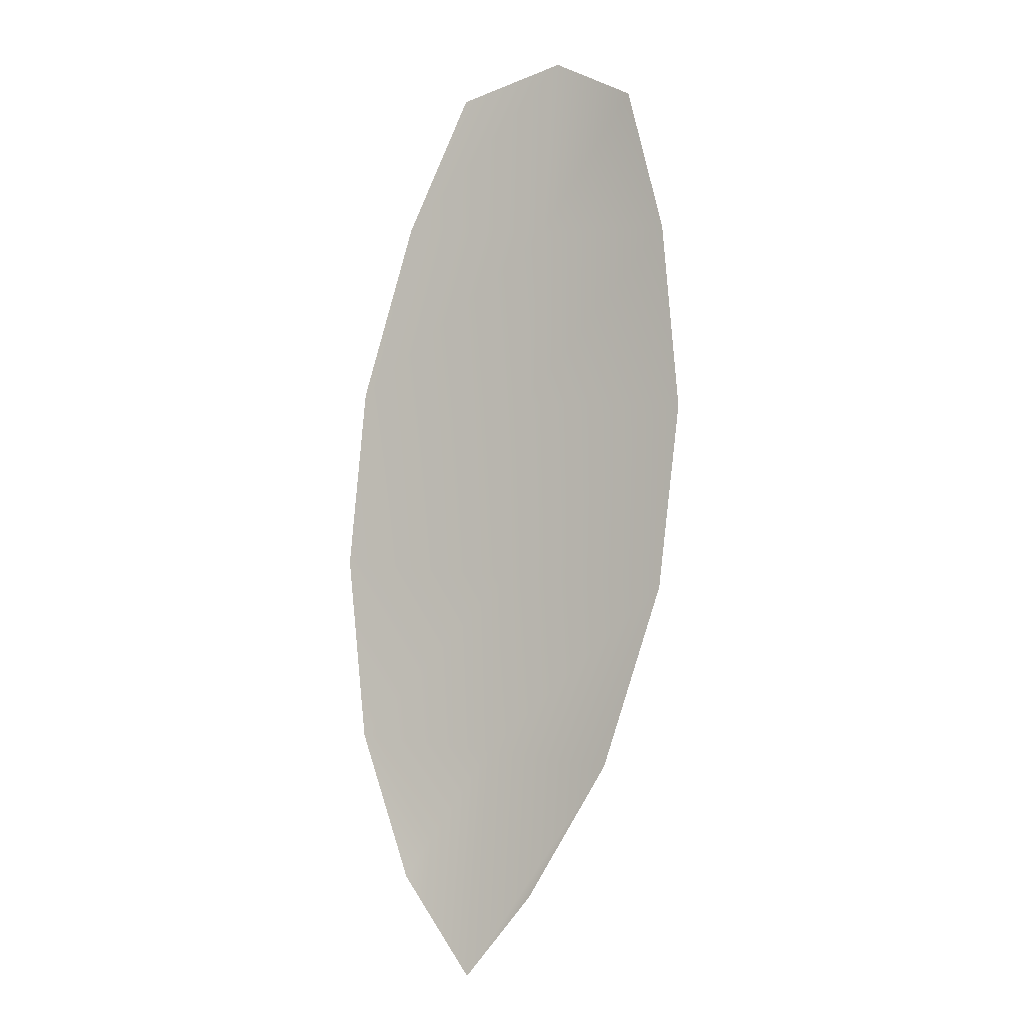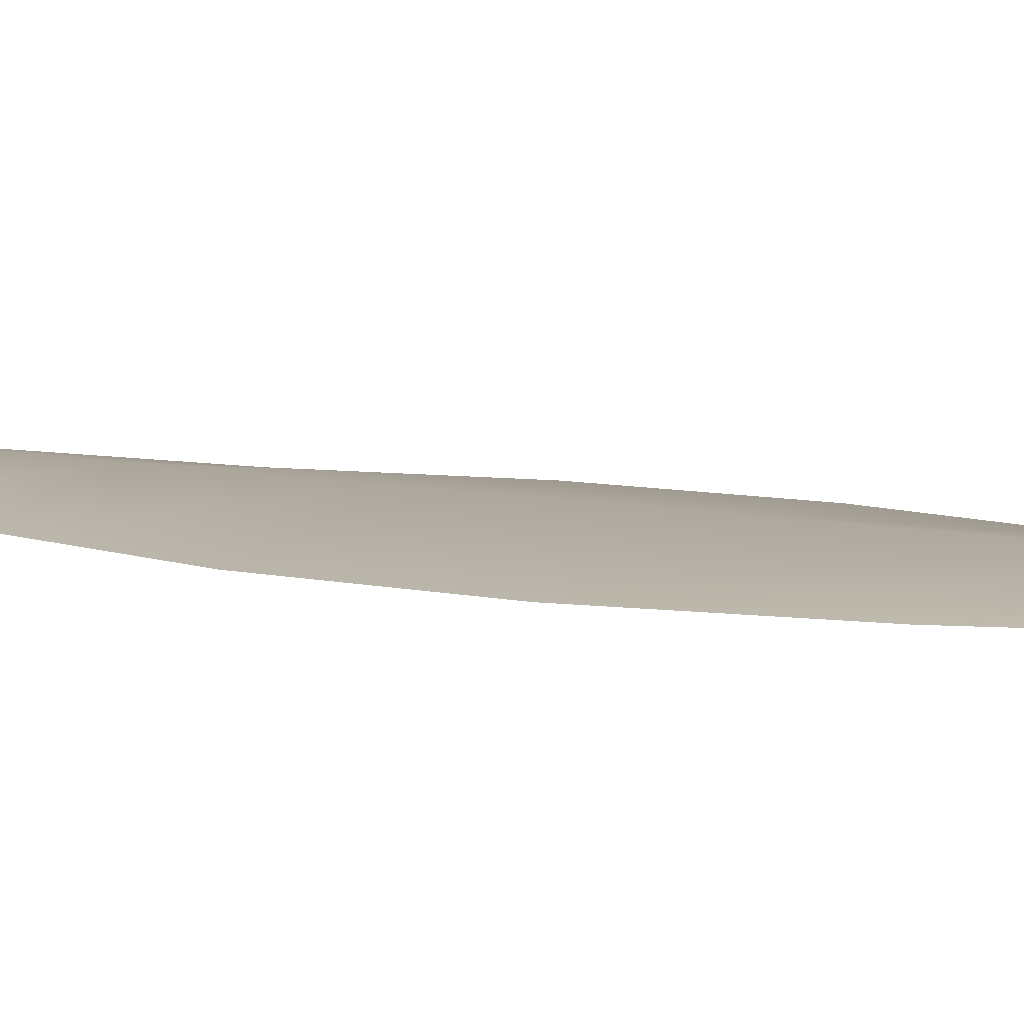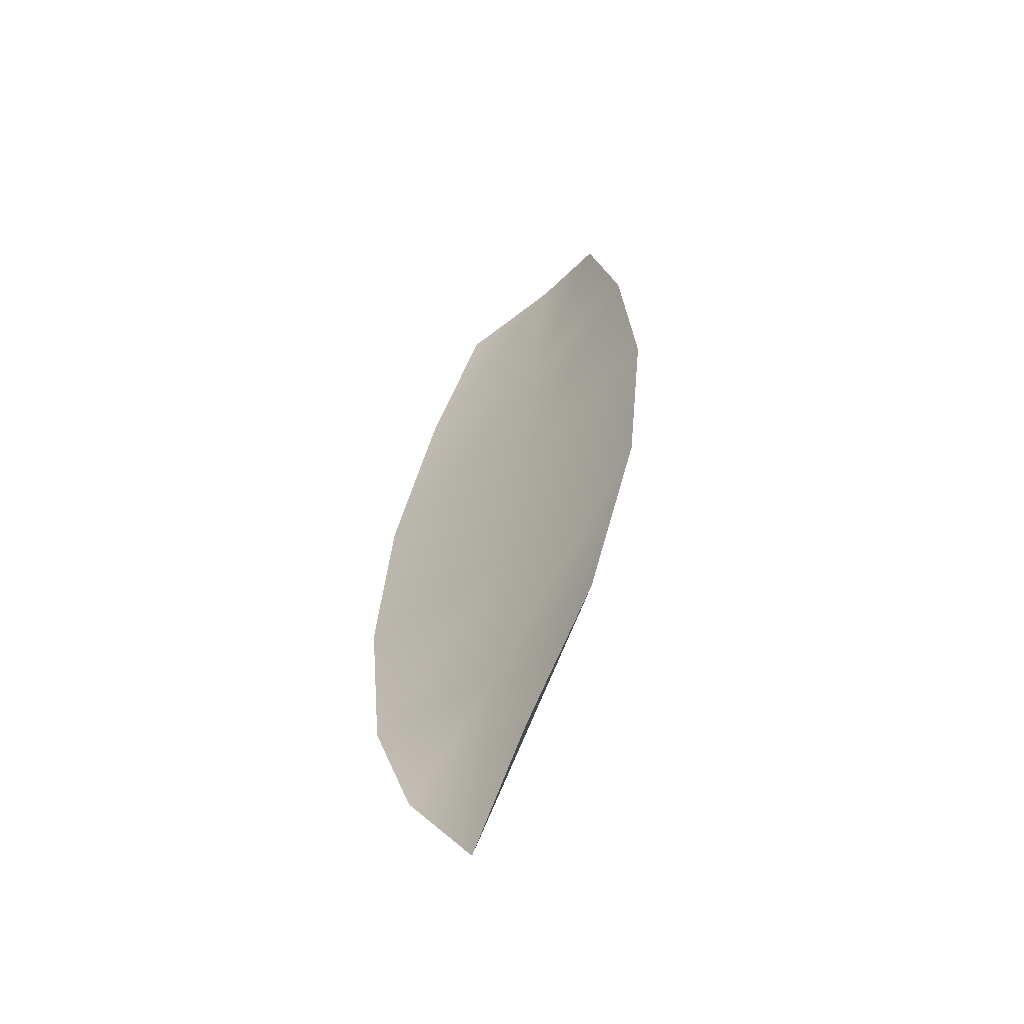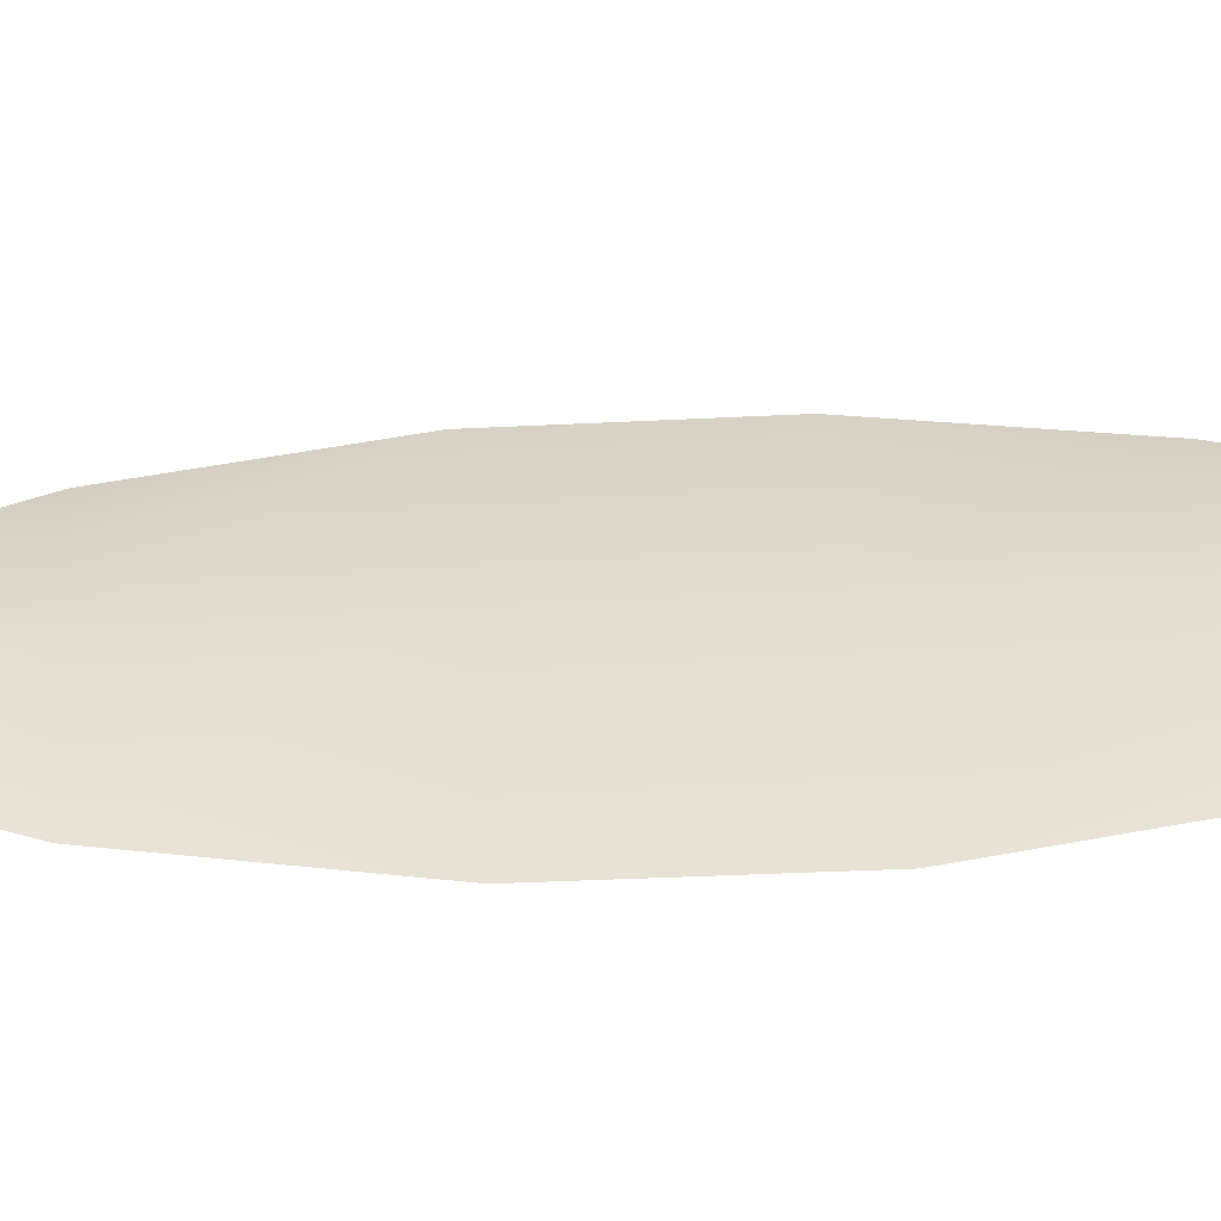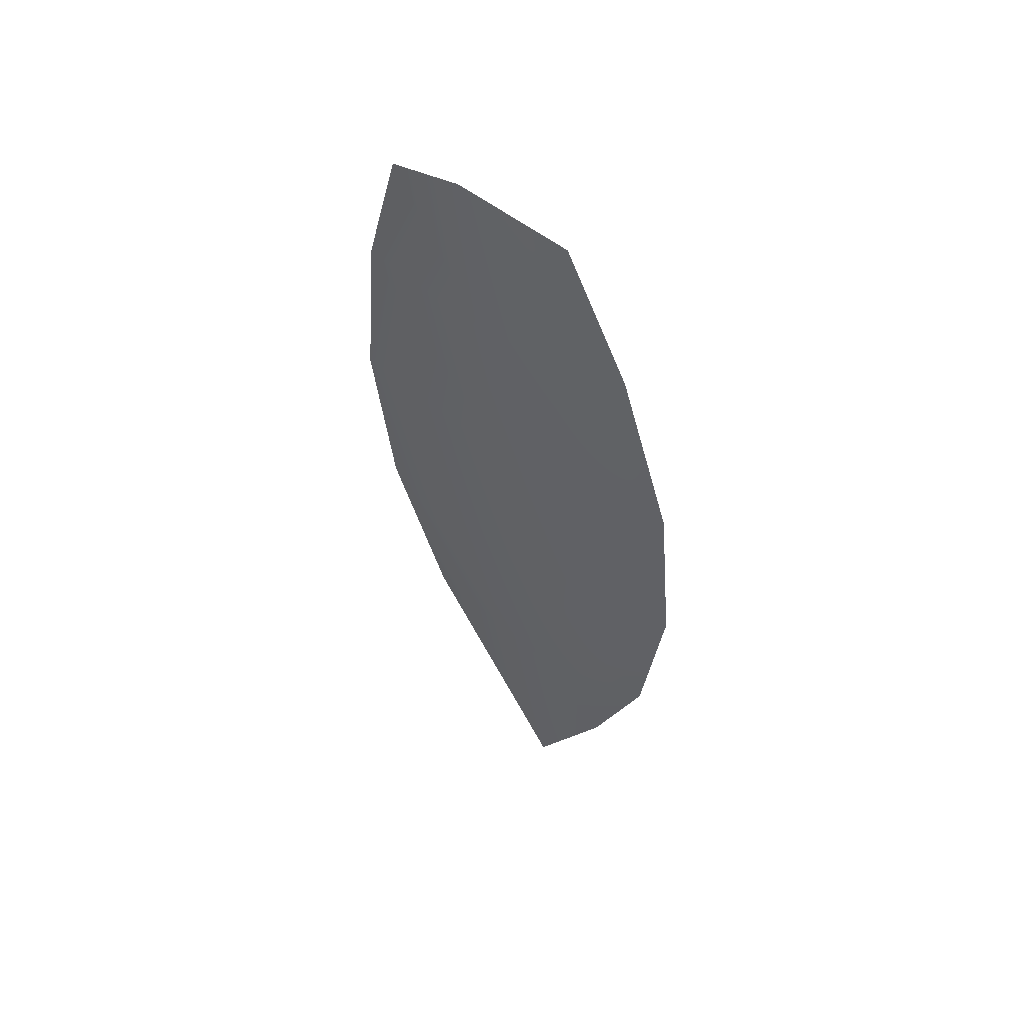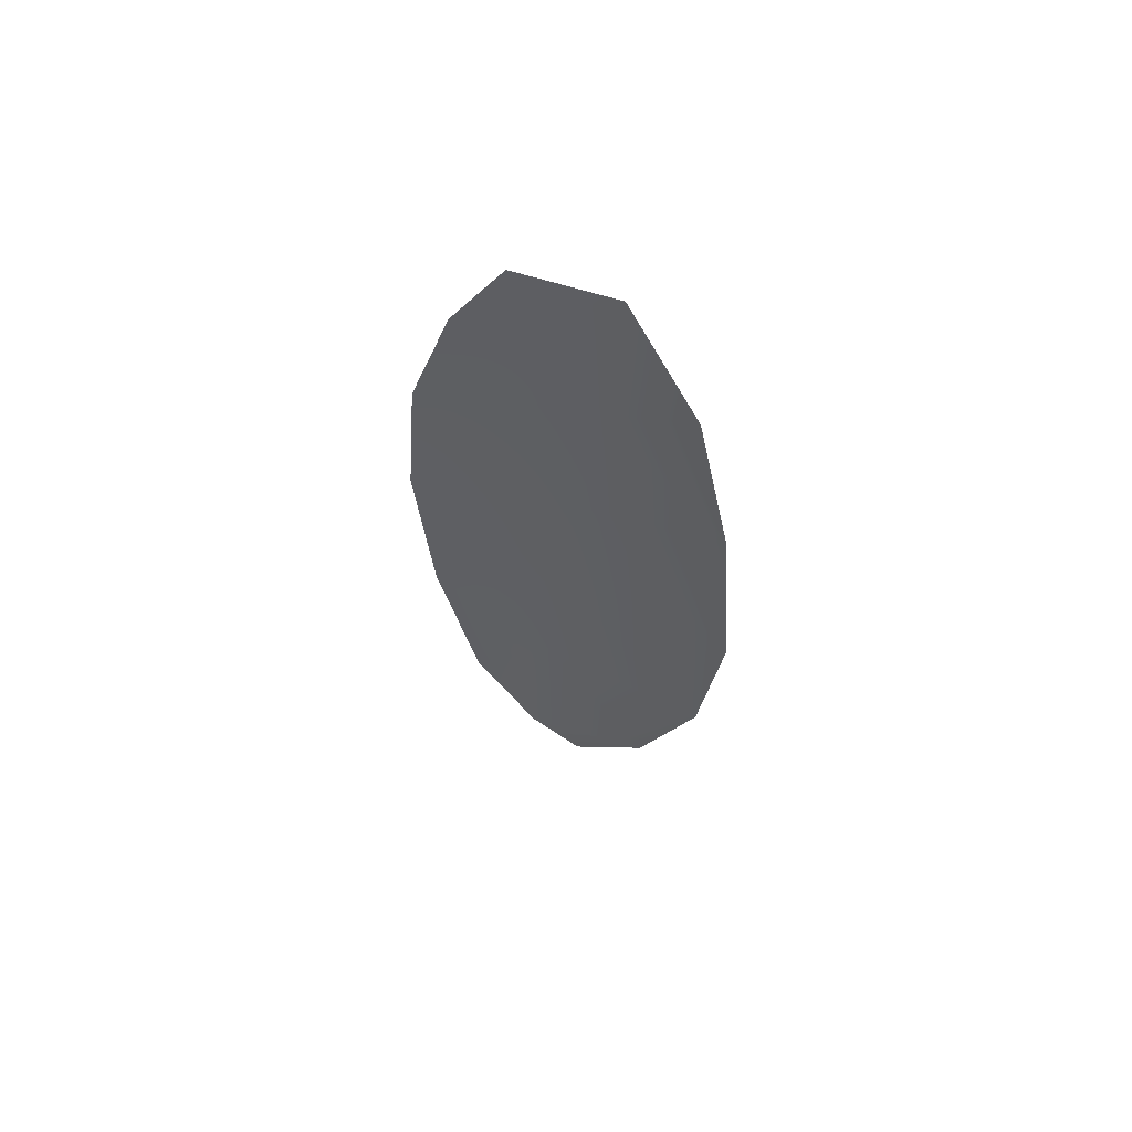
<metadata>
{"format":"obj","ext":"obj","renderer":"f3d","projection":"perspective","resolution":1024,"background":"white","views":[{"elev":-7.2,"azim":-151.9,"up":"+Y"},{"elev":8.4,"azim":125.5,"up":"+Z"},{"elev":-59.0,"azim":-135.9,"up":"+Y"},{"elev":33.7,"azim":92.1,"up":"+Z"},{"elev":58.1,"azim":37.8,"up":"+Y"},{"elev":62.6,"azim":-139.4,"up":"+Y"}]}
</metadata>
<code>
o feather_flight_tertiary_017
v 0.1867 0.239 0.03331
v 0.1819 0.2384 0.03333
v 0.1885 0.2183 0.03344
v 0.1849 0.2179 0.03345
v 0.1841 0.2397 0.03381
v 0.1869 0.2158 0.03396
v 0.1884 0.2356 0.03333
v 0.1898 0.2312 0.03335
v 0.1903 0.2266 0.03338
v 0.1898 0.222 0.03341
v 0.1827 0.2212 0.03344
v 0.1812 0.2256 0.03341
v 0.1806 0.2301 0.03338
v 0.181 0.2348 0.03335
v 0.1847 0.2352 0.03384
v 0.1852 0.2306 0.03387
v 0.1857 0.2261 0.0339
v 0.1862 0.2216 0.03393
f 18 10 3 6
f 11 18 6 4
f 5 1 7 15
f 15 7 8 16
f 16 8 9 17
f 17 9 10 18
f 2 5 15 14
f 14 15 16 13
f 13 16 17 12
f 12 17 18 11

</code>
